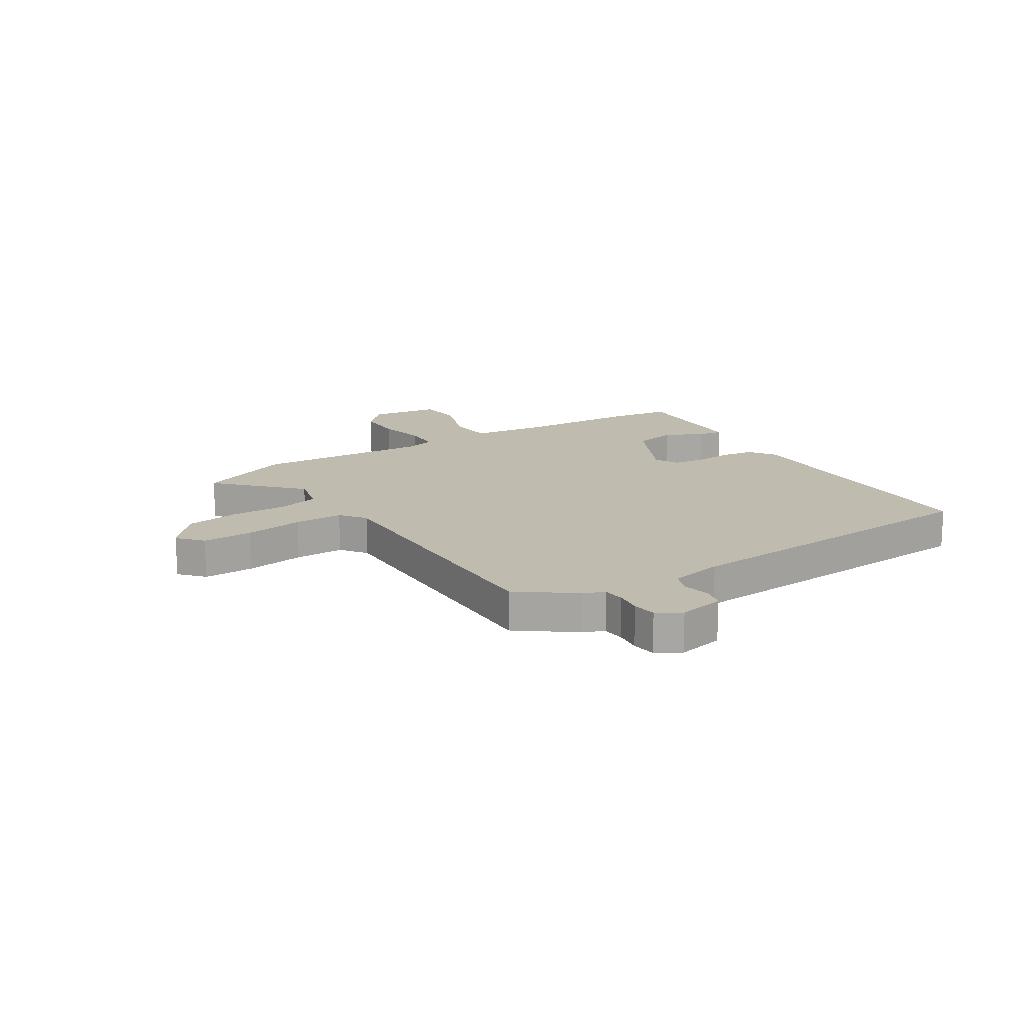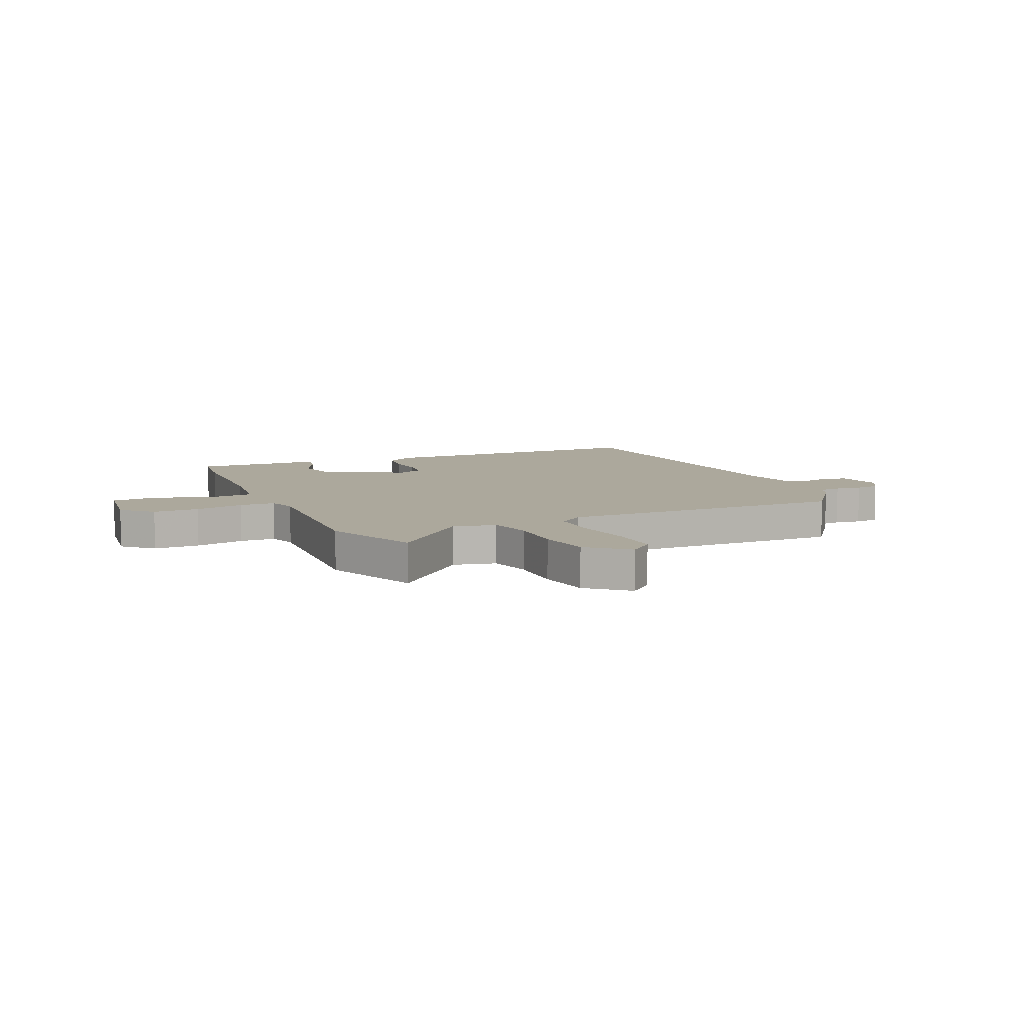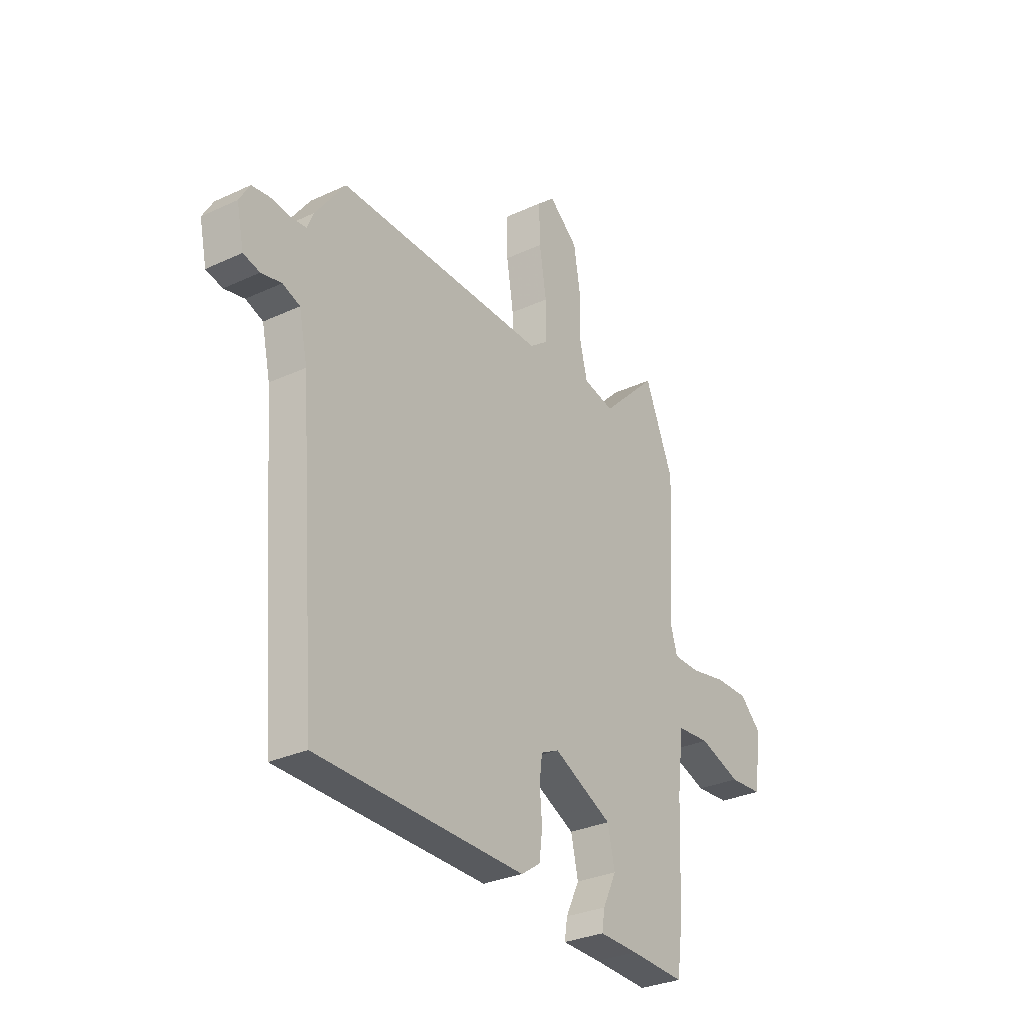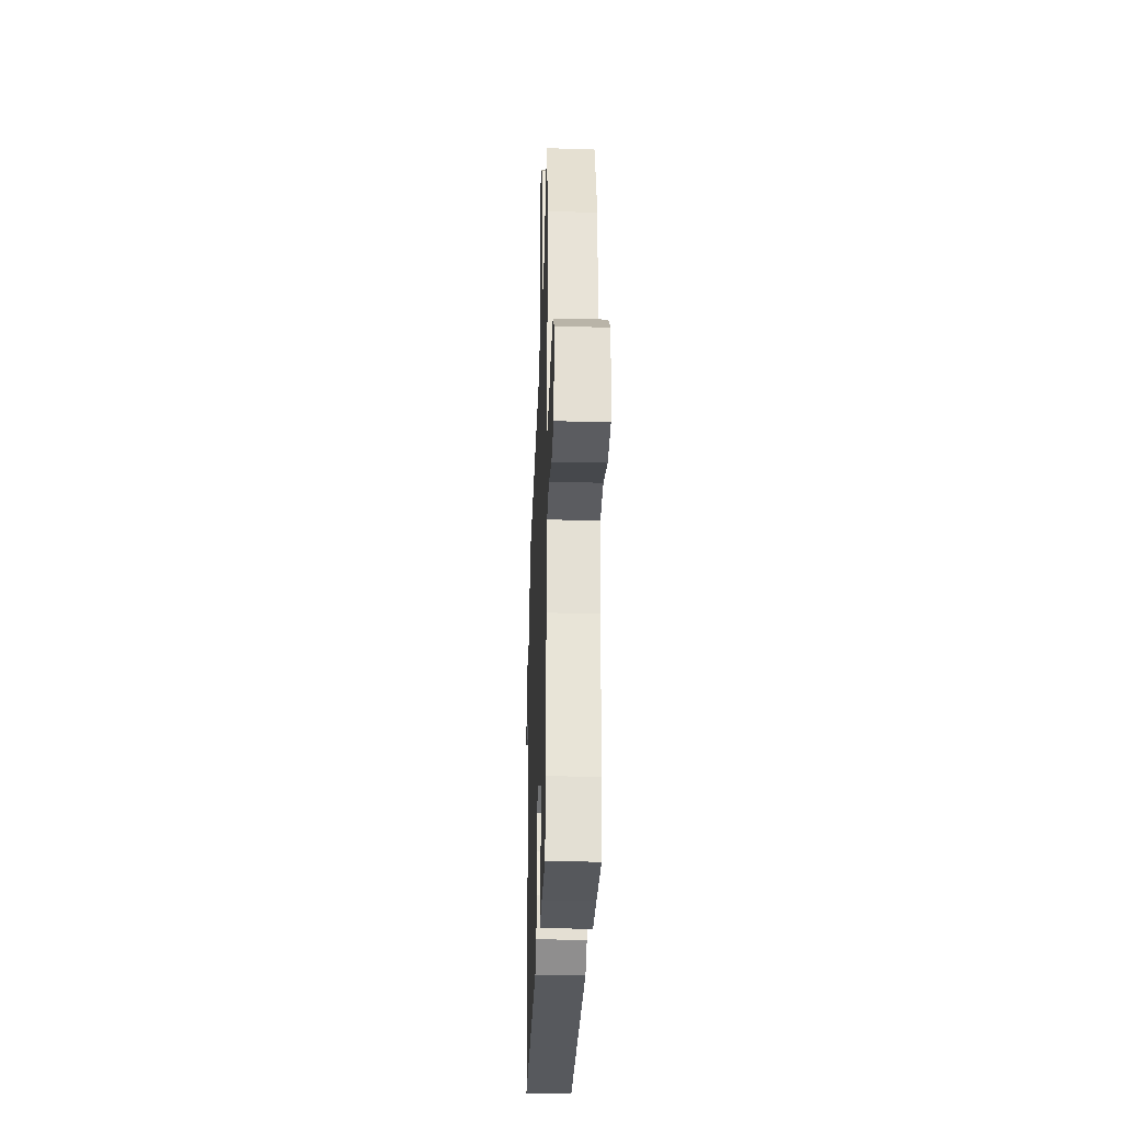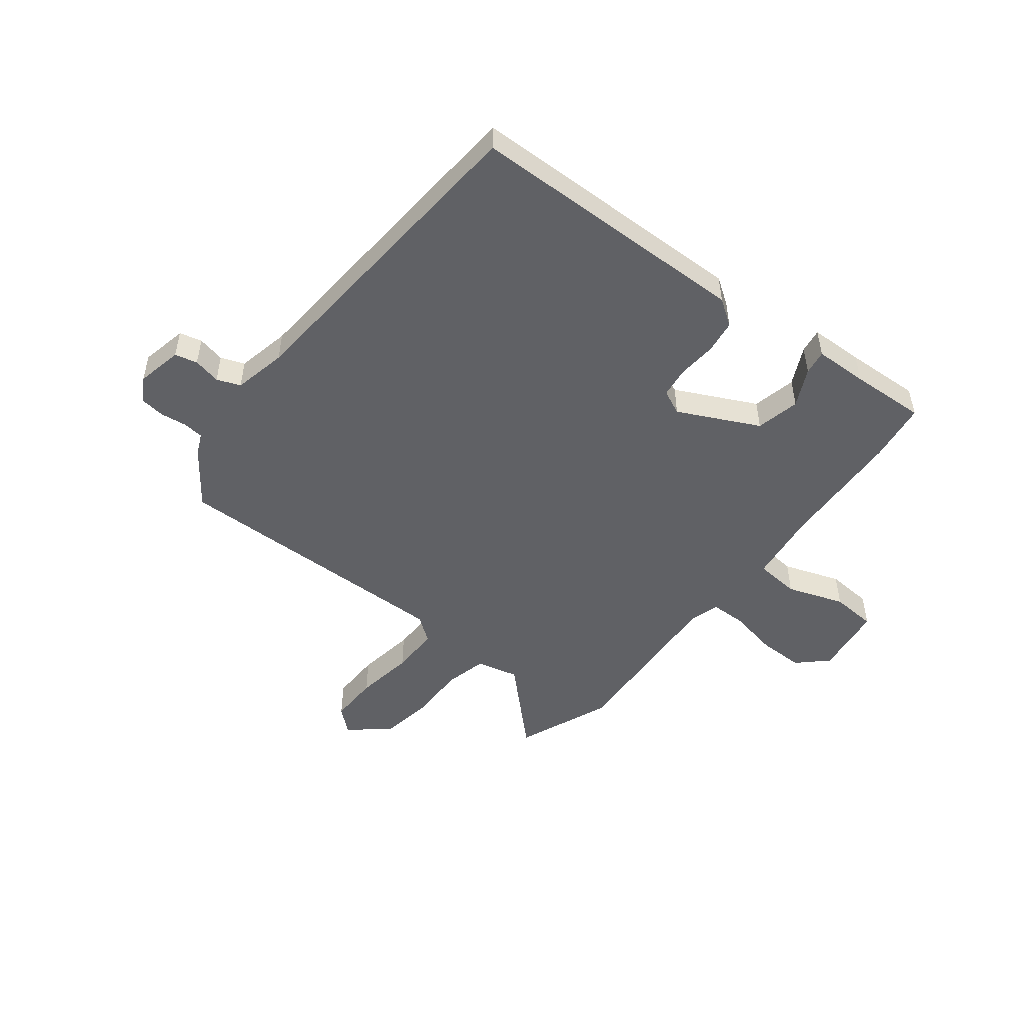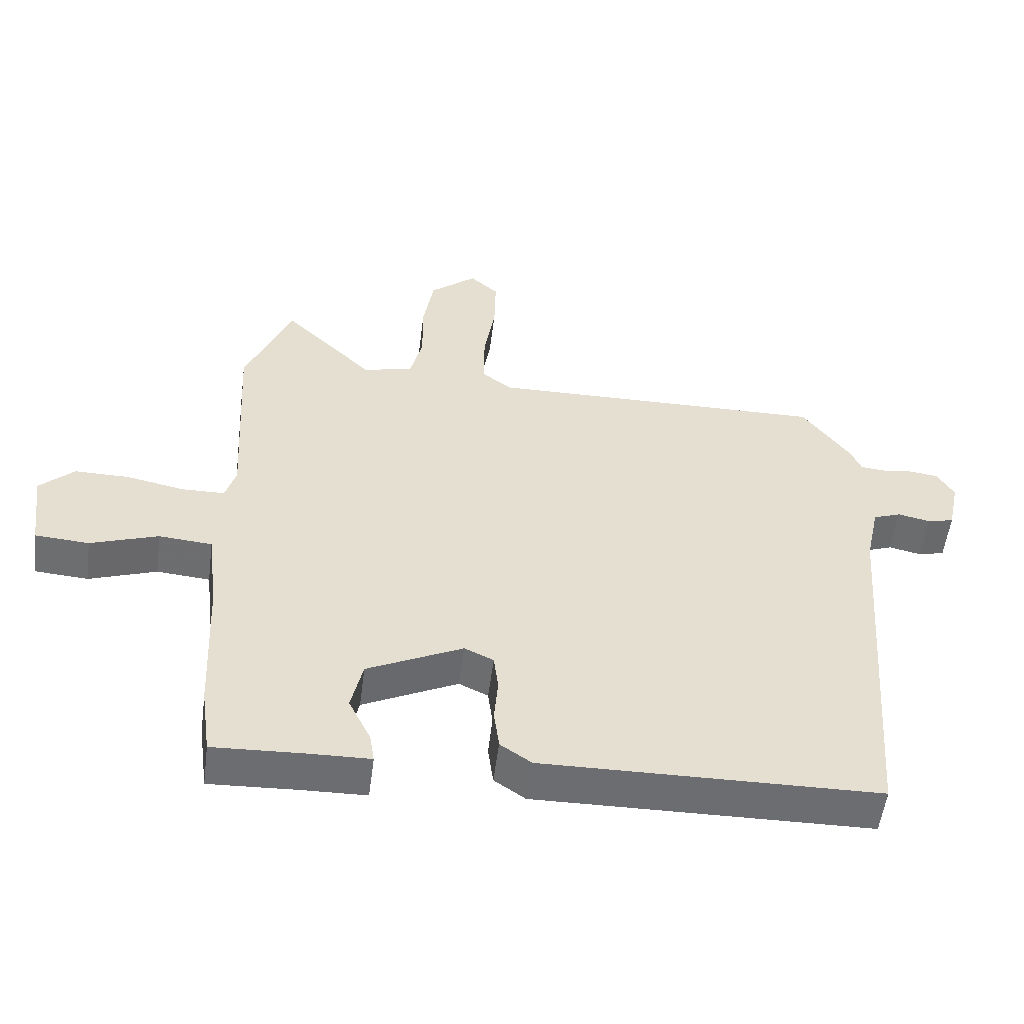
<metadata>
{"format":"obj","ext":"obj","renderer":"f3d","projection":"perspective","resolution":1024,"background":"white","views":[{"elev":16.0,"azim":57.9,"up":"+Y"},{"elev":8.5,"azim":-23.9,"up":"+Y"},{"elev":-30.3,"azim":124.0,"up":"+Z"},{"elev":-30.4,"azim":-92.0,"up":"+Z"},{"elev":-50.0,"azim":142.2,"up":"+Y"},{"elev":-54.1,"azim":-7.3,"up":"+Z"}]}
</metadata>
<code>
v 0.485 0.07 -0.512
v -0.033 0.07 -0.519
v -0.081 0.07 -0.486
v -0.089 0.07 -0.424
v -0.083 0.07 -0.354
v -0.09 0.07 -0.298
v -0.135 0.07 -0.277
v -0.282 0.07 -0.348
v -0.3 0.07 -0.428
v -0.266 0.07 -0.498
v -0.259 0.07 -0.543
v -0.356 0.07 -0.545
v -0.493 0.07 -0.551
v -0.508 0.07 -0.442
v -0.518 0.07 -0.214
v -0.534 0.07 -0.083
v -0.616 0.07 -0.076
v -0.72 0.07 -0.112
v -0.803 0.07 -0.106
v -0.82 0.07 0.023
v -0.767 0.07 0.073
v -0.683 0.07 0.072
v -0.594 0.07 0.054
v -0.528 0.07 0.055
v -0.512 0.07 0.109
v -0.53 0.07 0.428
v -0.459 0.07 0.6
v -0.32 0.07 0.464
v -0.243 0.07 0.482
v -0.224 0.07 0.559
v -0.225 0.07 0.662
v -0.209 0.07 0.759
v -0.137 0.07 0.819
v -0.093 0.07 0.78
v -0.095 0.07 0.689
v -0.112 0.07 0.581
v -0.113 0.07 0.492
v -0.067 0.07 0.457
v 0.457 0.07 0.464
v 0.531 0.07 0.363
v 0.547 0.07 0.325
v 0.586 0.07 0.321
v 0.634 0.07 0.327
v 0.678 0.07 0.321
v 0.704 0.07 0.277
v 0.686 0.07 0.193
v 0.645 0.07 0.183
v 0.595 0.07 0.194
v 0.552 0.07 0.178
v 0.531 0.07 0.081
v 0.485 0 -0.512
v -0.033 0 -0.519
v -0.081 0 -0.486
v -0.089 0 -0.424
v -0.083 0 -0.354
v -0.09 0 -0.298
v -0.135 0 -0.277
v -0.282 0 -0.348
v -0.3 0 -0.428
v -0.266 0 -0.498
v -0.259 0 -0.543
v -0.356 0 -0.545
v -0.493 0 -0.551
v -0.508 0 -0.442
v -0.518 0 -0.214
v -0.534 0 -0.083
v -0.616 0 -0.076
v -0.72 0 -0.112
v -0.803 0 -0.106
v -0.82 0 0.023
v -0.767 0 0.073
v -0.683 0 0.072
v -0.594 0 0.054
v -0.528 0 0.055
v -0.512 0 0.109
v -0.53 0 0.428
v -0.459 0 0.6
v -0.32 0 0.464
v -0.243 0 0.482
v -0.224 0 0.559
v -0.225 0 0.662
v -0.209 0 0.759
v -0.137 0 0.819
v -0.093 0 0.78
v -0.095 0 0.689
v -0.112 0 0.581
v -0.113 0 0.492
v -0.067 0 0.457
v 0.457 0 0.464
v 0.531 0 0.363
v 0.547 0 0.325
v 0.586 0 0.321
v 0.634 0 0.327
v 0.678 0 0.321
v 0.704 0 0.277
v 0.686 0 0.193
v 0.645 0 0.183
v 0.595 0 0.194
v 0.552 0 0.178
v 0.531 0 0.081
f 46 47 48
f 45 46 48
f 44 45 48
f 43 44 48
f 42 43 48
f 41 42 48 49
f 41 49 50
f 40 41 50
f 39 40 50
f 38 39 50
f 34 35 36
f 33 34 36
f 32 33 36
f 31 32 36
f 30 31 36
f 29 30 36 37
f 28 29 37 38
f 25 26 27 28
f 38 50 1
f 28 38 1
f 25 28 1
f 24 25 1
f 21 22 23
f 20 21 23
f 19 20 23
f 18 19 23
f 17 18 23
f 12 13 14 15
f 12 15 16
f 11 12 16
f 10 11 16
f 9 10 16
f 8 9 16
f 7 8 16
f 6 7 16
f 3 4 5
f 2 3 5
f 1 2 5
f 1 5 6
f 24 1 6 16
f 16 17 23 24
f 98 97 96
f 98 96 95
f 98 95 94
f 98 94 93
f 98 93 92
f 99 98 92 91
f 100 99 91
f 100 91 90
f 100 90 89
f 100 89 88
f 86 85 84
f 86 84 83
f 86 83 82
f 86 82 81
f 86 81 80
f 87 86 80 79
f 88 87 79 78
f 78 77 76 75
f 51 100 88
f 51 88 78
f 51 78 75
f 51 75 74
f 73 72 71
f 73 71 70
f 73 70 69
f 73 69 68
f 73 68 67
f 65 64 63 62
f 66 65 62
f 66 62 61
f 66 61 60
f 66 60 59
f 66 59 58
f 66 58 57
f 66 57 56
f 55 54 53
f 55 53 52
f 55 52 51
f 56 55 51
f 66 56 51 74
f 74 73 67 66
f 1 51 52 2
f 2 52 53 3
f 3 53 54 4
f 4 54 55 5
f 5 55 56 6
f 6 56 57 7
f 7 57 58 8
f 8 58 59 9
f 9 59 60 10
f 10 60 61 11
f 11 61 62 12
f 12 62 63 13
f 13 63 64 14
f 14 64 65 15
f 15 65 66 16
f 16 66 67 17
f 17 67 68 18
f 18 68 69 19
f 19 69 70 20
f 20 70 71 21
f 21 71 72 22
f 22 72 73 23
f 23 73 74 24
f 24 74 75 25
f 25 75 76 26
f 26 76 77 27
f 27 77 78 28
f 28 78 79 29
f 29 79 80 30
f 30 80 81 31
f 31 81 82 32
f 32 82 83 33
f 33 83 84 34
f 34 84 85 35
f 35 85 86 36
f 36 86 87 37
f 37 87 88 38
f 38 88 89 39
f 39 89 90 40
f 40 90 91 41
f 41 91 92 42
f 42 92 93 43
f 43 93 94 44
f 44 94 95 45
f 45 95 96 46
f 46 96 97 47
f 47 97 98 48
f 48 98 99 49
f 49 99 100 50
f 50 100 51 1

</code>
